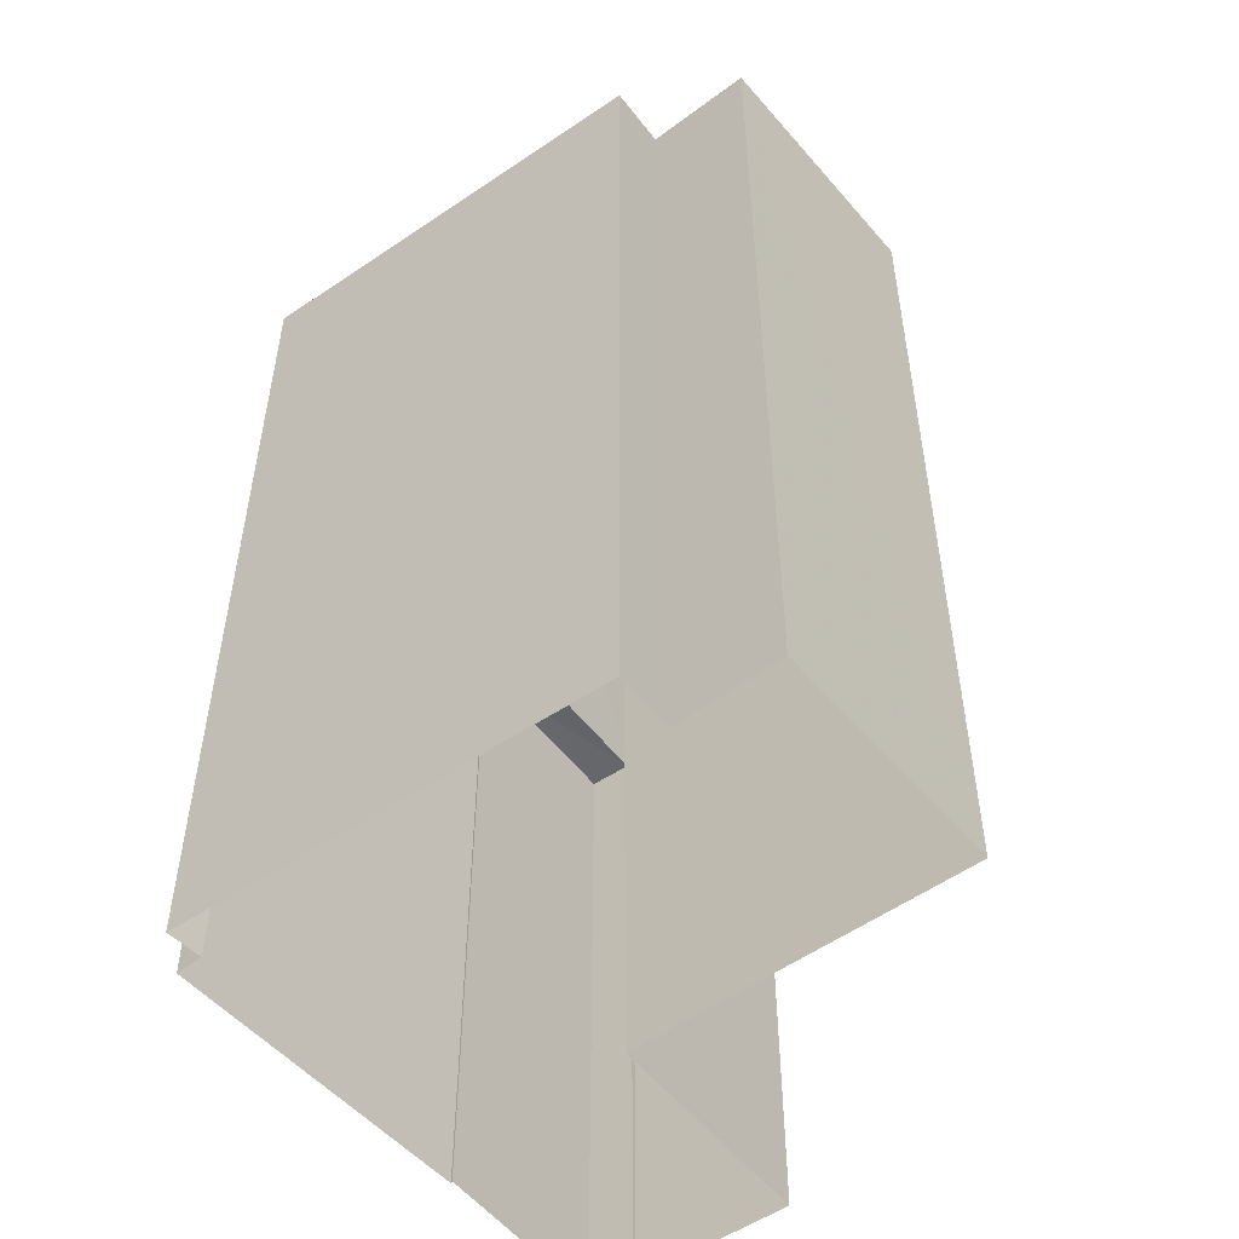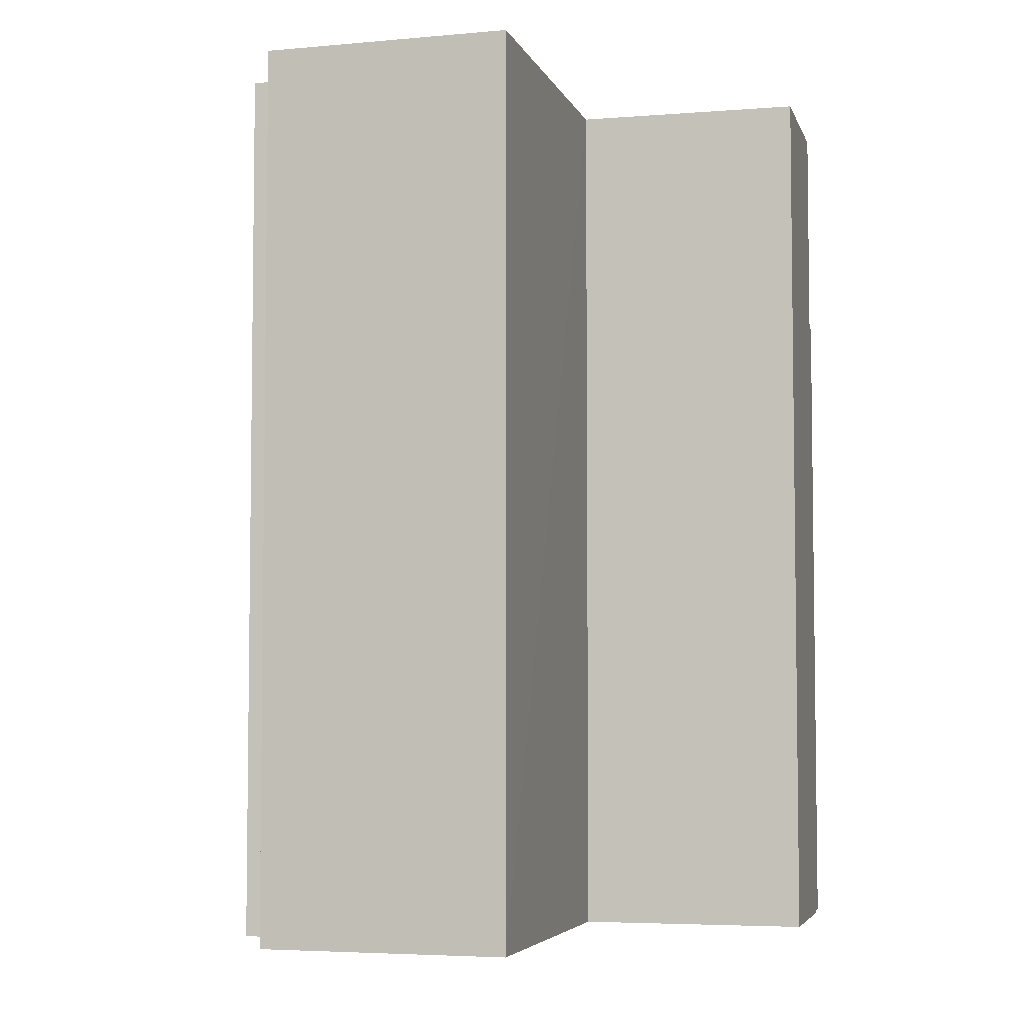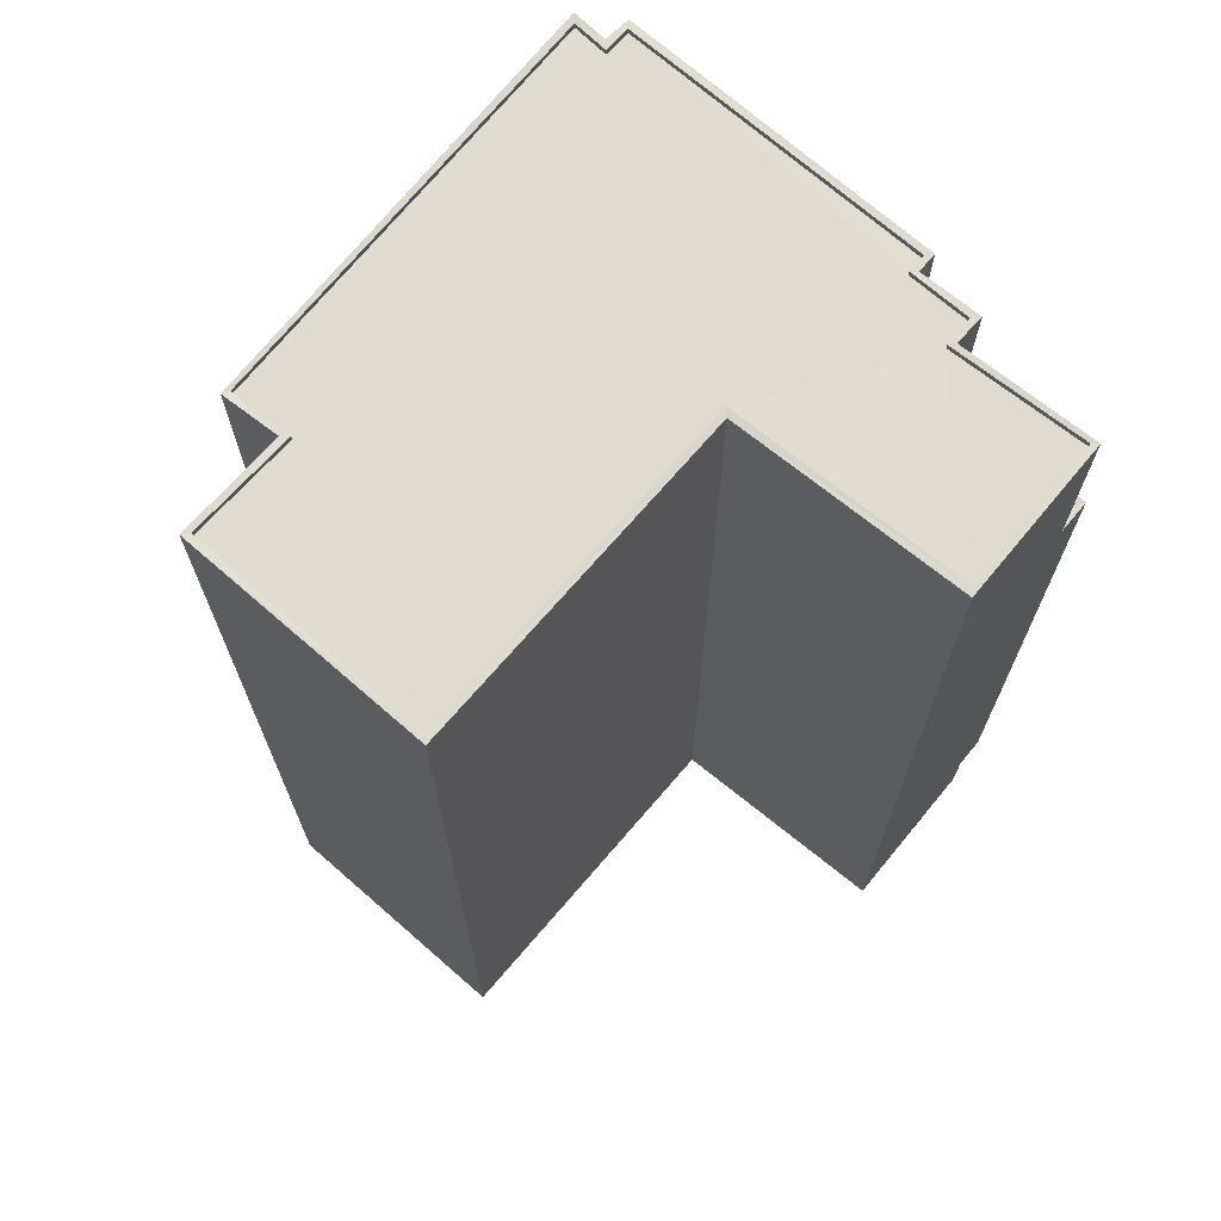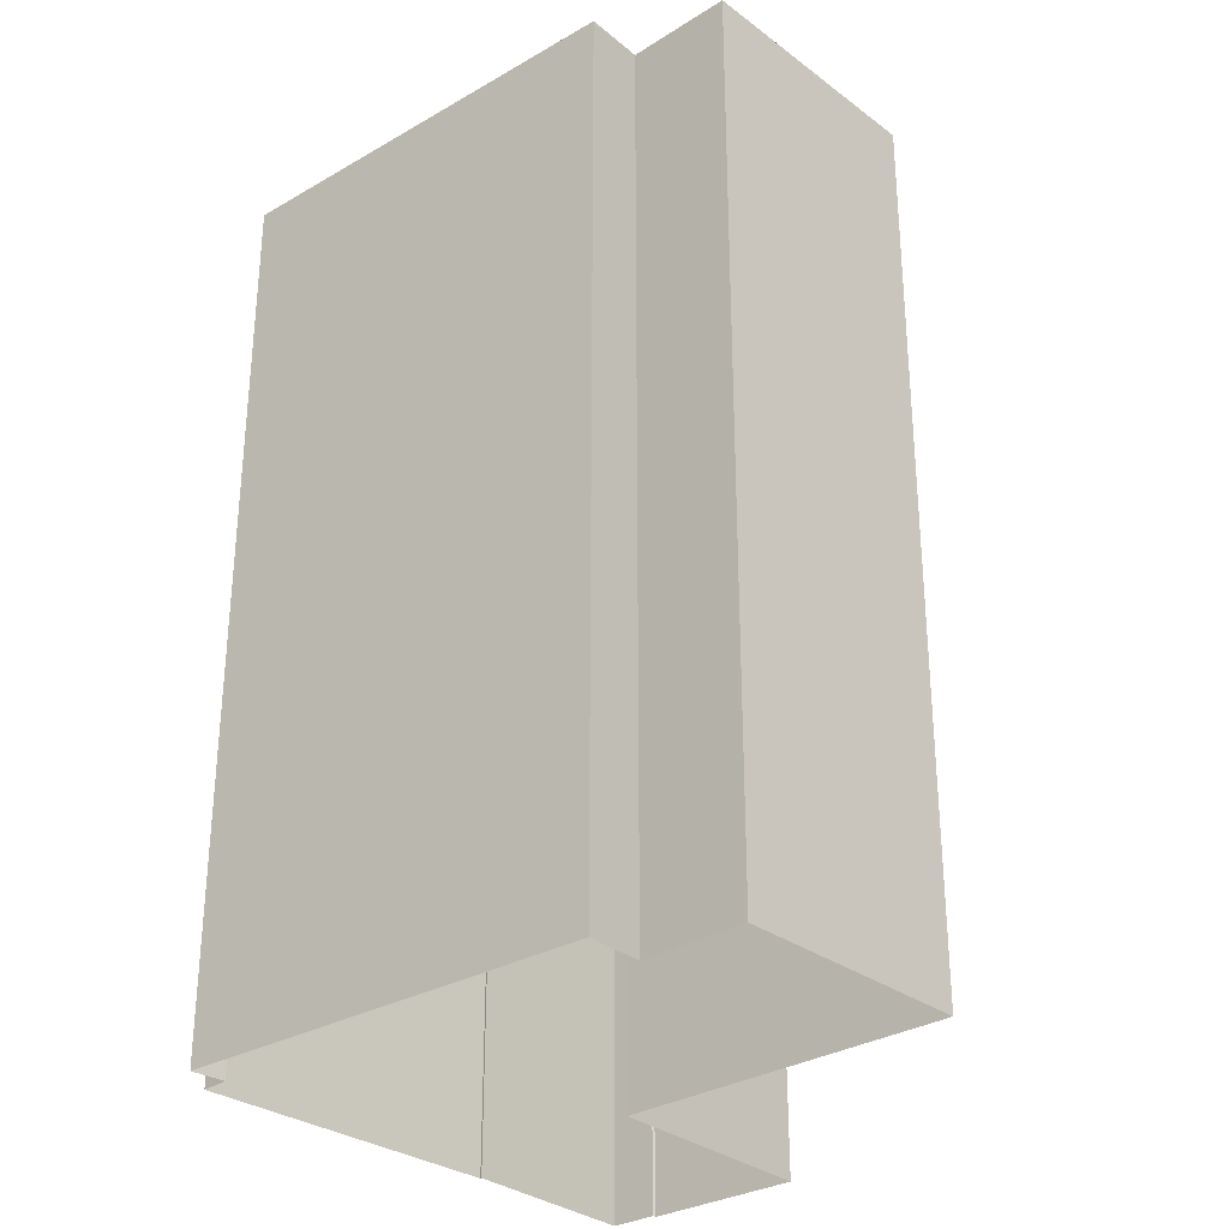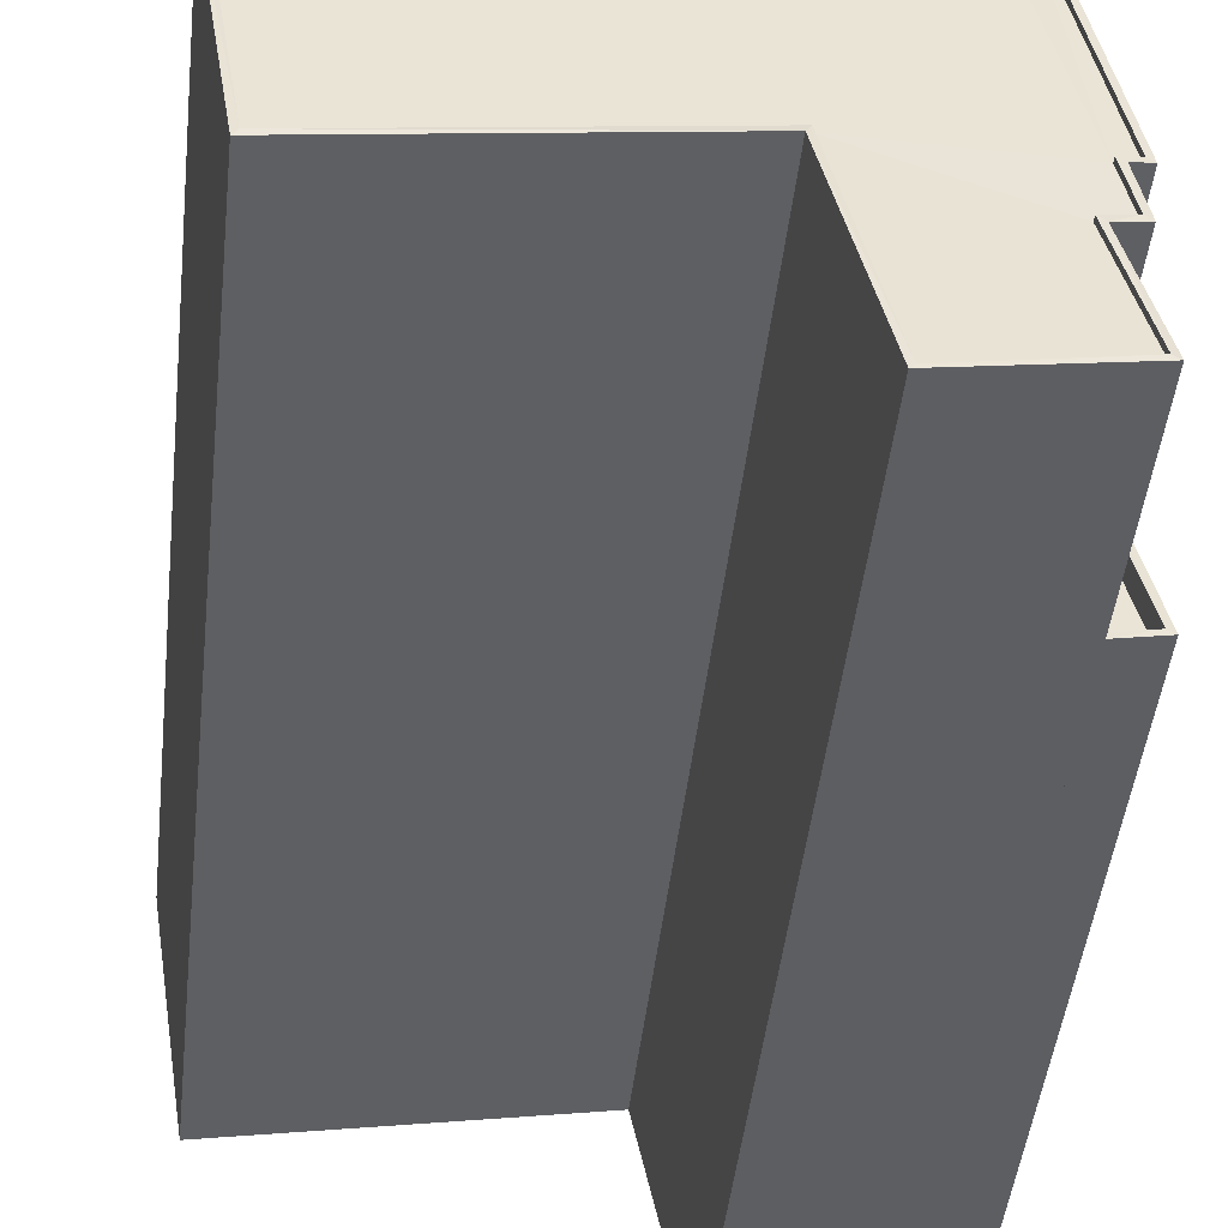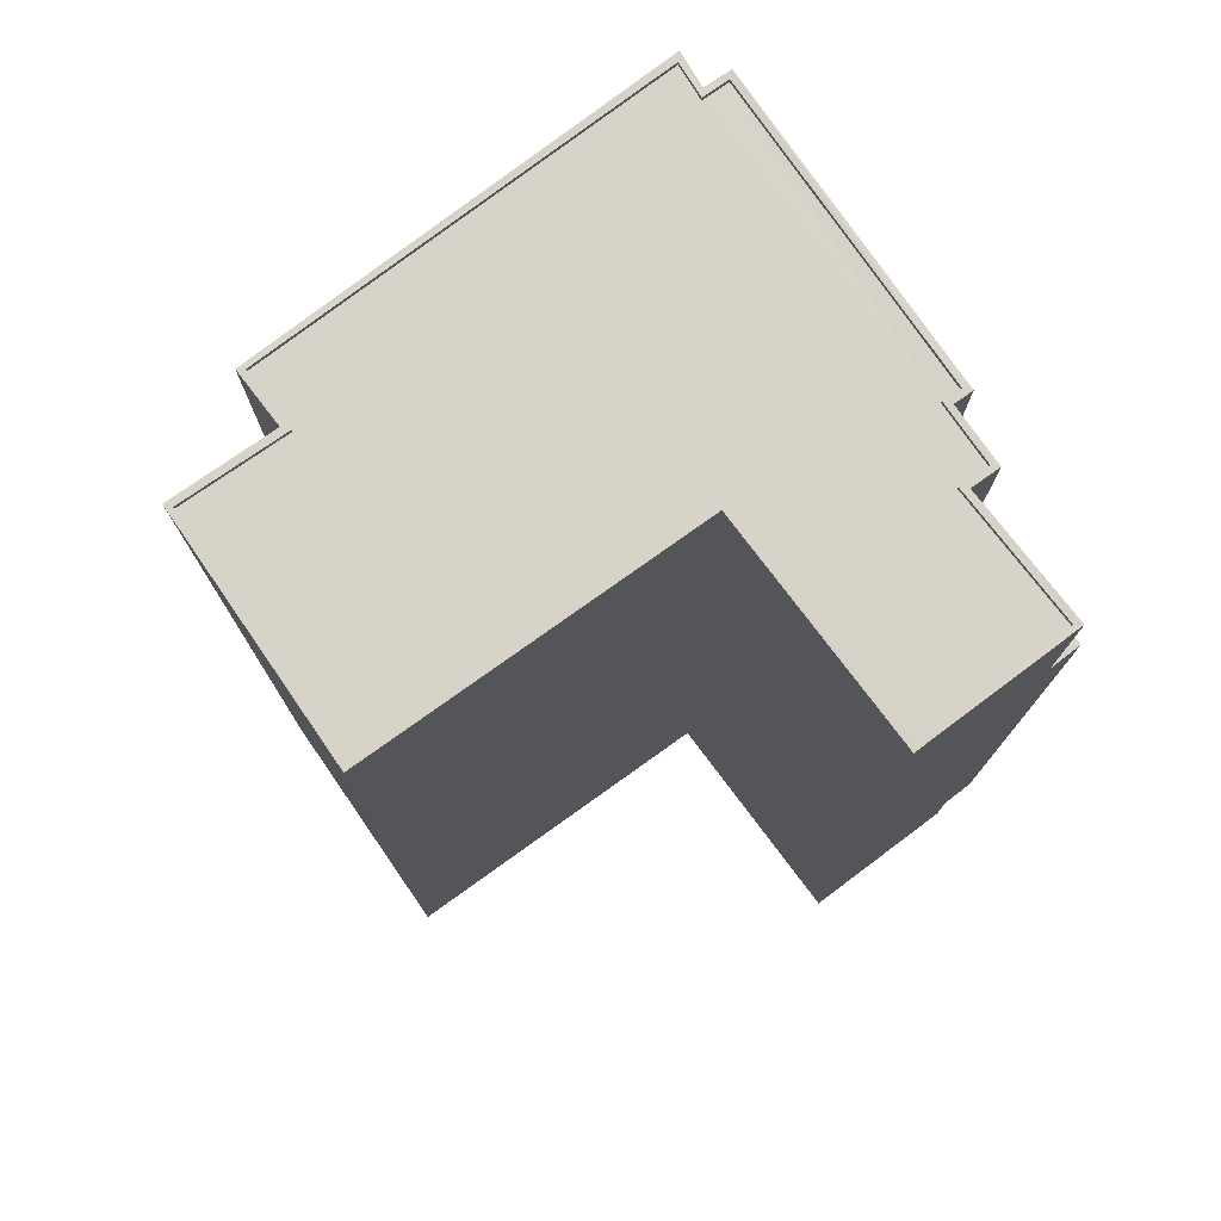
<metadata>
{"format":"obj","ext":"obj","renderer":"f3d","projection":"perspective","resolution":1024,"background":"white","views":[{"elev":-52.1,"azim":-131.4,"up":"+Z"},{"elev":-4.9,"azim":-64.3,"up":"+Z"},{"elev":69.9,"azim":-39.0,"up":"+Z"},{"elev":-30.4,"azim":-127.6,"up":"+Z"},{"elev":-48.7,"azim":-6.6,"up":"+Y"},{"elev":76.5,"azim":-25.1,"up":"+Z"}]}
</metadata>
<code>
v 1.242e+05 7.853e+05 18.59
v 1.242e+05 7.853e+05 18.59
v 1.242e+05 7.853e+05 18.59
v 1.242e+05 7.853e+05 18.59
v 1.242e+05 7.853e+05 18.59
v 1.242e+05 7.853e+05 18.59
v 1.242e+05 7.853e+05 18.59
v 1.242e+05 7.853e+05 18.59
v 1.242e+05 7.853e+05 18.59
v 1.242e+05 7.853e+05 18.59
v 1.242e+05 7.853e+05 18.59
v 1.242e+05 7.853e+05 18.59
v 1.242e+05 7.853e+05 18.59
v 1.242e+05 7.853e+05 18.59
v 1.242e+05 7.853e+05 51.6
v 1.242e+05 7.853e+05 51.6
v 1.242e+05 7.853e+05 51.6
v 1.242e+05 7.853e+05 51.6
v 1.242e+05 7.853e+05 51.6
v 1.242e+05 7.853e+05 51.6
v 1.242e+05 7.853e+05 52.6
v 1.242e+05 7.853e+05 52.6
v 1.242e+05 7.853e+05 52.6
v 1.242e+05 7.853e+05 52.6
v 1.242e+05 7.853e+05 52.6
v 1.242e+05 7.853e+05 52.6
v 1.242e+05 7.853e+05 63.28
v 1.242e+05 7.853e+05 63.28
v 1.242e+05 7.853e+05 63.28
v 1.242e+05 7.853e+05 63.28
v 1.242e+05 7.853e+05 63.28
v 1.242e+05 7.853e+05 63.28
v 1.242e+05 7.853e+05 63.28
v 1.242e+05 7.853e+05 63.28
v 1.242e+05 7.853e+05 63.28
v 1.242e+05 7.853e+05 63.28
v 1.242e+05 7.853e+05 63.28
v 1.242e+05 7.853e+05 63.28
v 1.242e+05 7.853e+05 63.03
v 1.242e+05 7.853e+05 63.03
v 1.242e+05 7.853e+05 63.03
v 1.242e+05 7.853e+05 63.03
v 1.242e+05 7.853e+05 63.03
v 1.242e+05 7.853e+05 63.03
v 1.242e+05 7.853e+05 63.03
v 1.242e+05 7.853e+05 63.03
v 1.242e+05 7.853e+05 63.03
v 1.242e+05 7.853e+05 63.03
v 1.242e+05 7.853e+05 63.03
v 1.242e+05 7.853e+05 63.03
v 1.242e+05 7.853e+05 63.03
v 1.242e+05 7.853e+05 63.03
v 1.242e+05 7.853e+05 63.28
v 1.242e+05 7.853e+05 63.28
v 1.242e+05 7.853e+05 63.28
v 1.242e+05 7.853e+05 63.28
v 1.242e+05 7.853e+05 63.28
v 1.242e+05 7.853e+05 63.28
v 1.242e+05 7.853e+05 63.28
v 1.242e+05 7.853e+05 63.28
v 1.242e+05 7.853e+05 63.28
v 1.242e+05 7.853e+05 63.28
v 1.242e+05 7.853e+05 63.28
v 1.242e+05 7.853e+05 63.28
v 1.242e+05 7.853e+05 63.28
v 1.242e+05 7.853e+05 63.28
v 1.242e+05 7.853e+05 63.28
v 1.242e+05 7.853e+05 63.28
f 1 2 3
f 4 2 5
f 1 3 6
f 7 8 9
f 10 9 1
f 11 5 2
f 11 12 13
f 14 12 11
f 14 9 8
f 1 14 2
f 1 9 14
f 14 11 2
f 15 16 17
f 18 17 19
f 19 17 20
f 17 16 20
f 21 22 23
f 23 22 24
f 21 25 22
f 24 22 26
f 27 28 29
f 27 29 30
f 30 29 31
f 28 32 33
f 34 32 35
f 36 35 37
f 33 32 38
f 38 32 34
f 36 34 35
f 28 33 29
f 39 40 41
f 42 43 41
f 44 43 42
f 45 46 47
f 48 49 50
f 41 40 49
f 46 51 42
f 52 49 48
f 46 52 47
f 42 41 52
f 52 41 49
f 46 42 52
f 30 31 53
f 54 30 53
f 54 55 56
f 57 58 59
f 60 58 57
f 61 62 63
f 55 61 56
f 64 58 60
f 63 62 64
f 65 61 55
f 54 53 55
f 64 66 58
f 62 66 64
f 65 62 61
f 36 67 68
f 68 67 59
f 36 37 67
f 59 67 57
f 22 20 16
f 26 22 16
f 20 22 25
f 19 20 25
f 21 10 1
f 21 23 10
f 9 23 24
f 9 10 23
f 25 61 18
f 61 25 56
f 56 21 6
f 19 25 18
f 6 21 1
f 25 21 56
f 27 2 4
f 27 30 2
f 54 3 2
f 30 54 2
f 54 56 6
f 3 54 6
f 16 15 26
f 9 24 7
f 15 64 26
f 7 24 60
f 26 64 60
f 24 26 60
f 60 8 7
f 60 57 8
f 67 14 8
f 57 67 8
f 67 12 14
f 67 37 12
f 35 13 12
f 37 35 12
f 32 11 13
f 35 32 13
f 28 5 11
f 32 28 11
f 27 4 5
f 28 27 5
f 17 18 61
f 63 17 61
f 15 17 63
f 64 15 63
f 29 40 39
f 29 33 40
f 29 39 41
f 31 29 41
f 53 41 43
f 53 31 41
f 53 43 44
f 55 53 44
f 55 44 42
f 65 55 42
f 65 42 51
f 62 65 51
f 62 51 46
f 66 62 46
f 58 46 45
f 58 66 46
f 58 45 47
f 59 58 47
f 59 47 52
f 68 59 52
f 36 52 48
f 36 68 52
f 34 48 50
f 34 36 48
f 34 50 49
f 38 34 49
f 33 49 40
f 33 38 49

</code>
